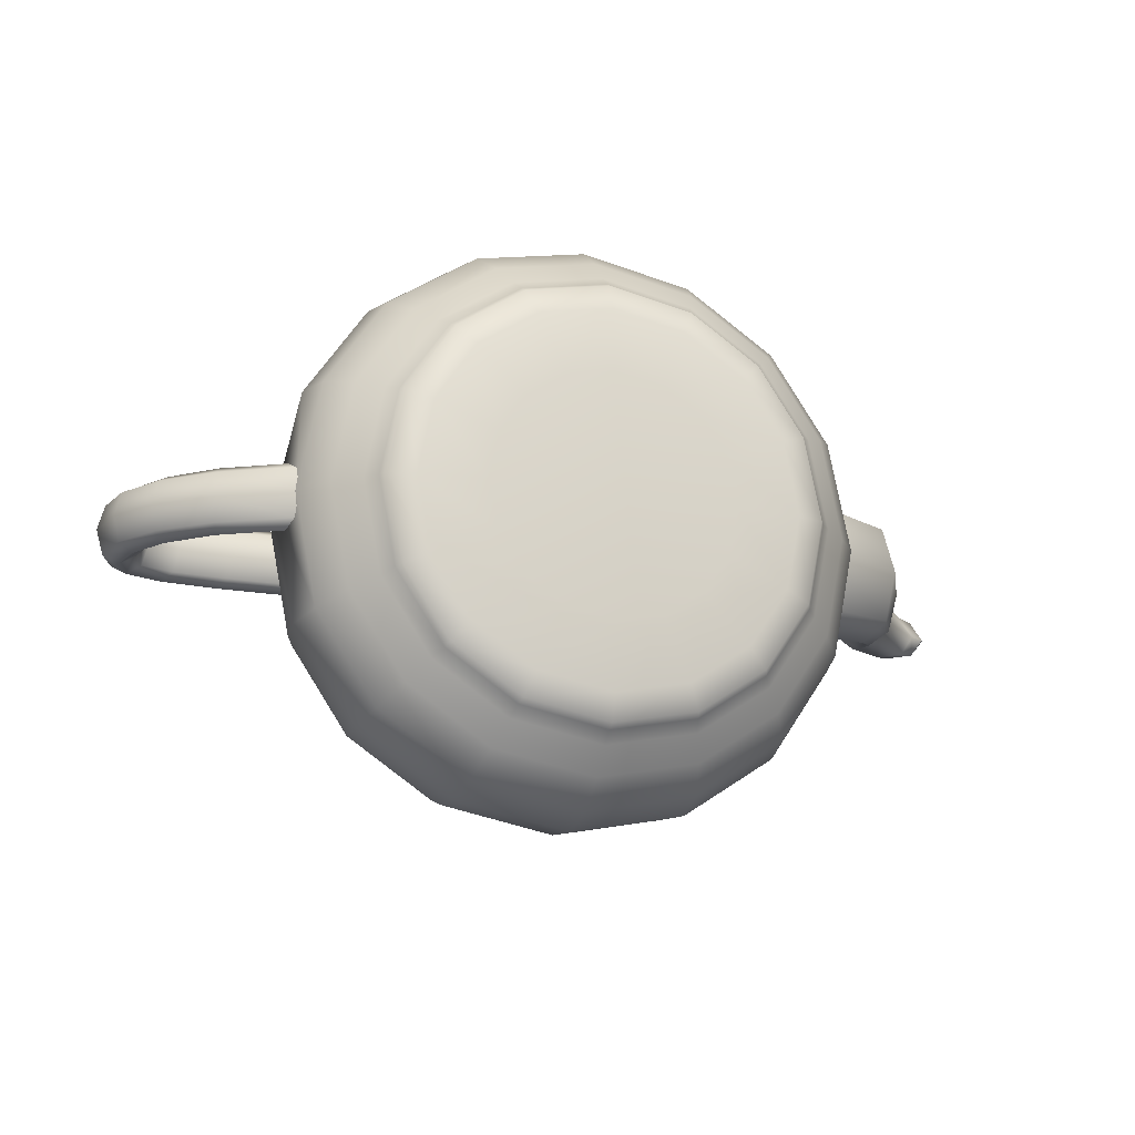
<metadata>
{"format":"obj","ext":"obj","renderer":"f3d","projection":"perspective","resolution":1024,"background":"white","views":[{"elev":-17.6,"azim":-18.9,"up":"+Z"}]}
</metadata>
<code>
v  10.97 18.17 0.738
v  10.15 18.17 4.898
v  10.01 18.73 4.84
v  10.82 18.73 0.738
v  10.17 18.92 4.908
v  10.99 18.92 0.738
v  10.49 18.73 5.045
v  11.34 18.73 0.738
v  10.85 18.17 5.196
v  11.73 18.17 0.738
v  7.895 18.17 8.264
v  7.79 18.73 8.159
v  7.912 18.92 8.281
v  8.159 18.73 8.528
v  8.432 18.17 8.802
v  4.529 18.17 10.52
v  4.471 18.73 10.38
v  4.539 18.92 10.54
v  4.676 18.73 10.86
v  4.827 18.17 11.21
v  0.369 18.17 11.34
v  0.369 18.73 11.19
v  0.369 18.92 11.36
v  0.369 18.73 11.71
v  0.369 18.17 12.1
v  -4.079 18.17 10.52
v  -3.855 18.73 10.38
v  -3.837 18.92 10.54
v  -3.942 18.73 10.86
v  -4.089 18.17 11.21
v  -7.412 18.17 8.264
v  -7.16 18.73 8.159
v  -7.206 18.92 8.281
v  -7.426 18.73 8.528
v  -7.694 18.17 8.802
v  -9.505 18.17 4.898
v  -9.313 18.73 4.84
v  -9.443 18.92 4.908
v  -9.755 18.73 5.045
v  -10.11 18.17 5.196
v  -10.23 18.17 0.738
v  -10.08 18.73 0.738
v  -10.25 18.92 0.738
v  -10.6 18.73 0.738
v  -10.99 18.17 0.738
v  -9.409 18.17 -3.422
v  -9.273 18.73 -3.364
v  -9.431 18.92 -3.432
v  -9.753 18.73 -3.569
v  -10.11 18.17 -3.72
v  -7.157 18.17 -6.788
v  -7.052 18.73 -6.683
v  -7.174 18.92 -6.805
v  -7.421 18.73 -7.053
v  -7.694 18.17 -7.325
v  -3.791 18.17 -9.04
v  -3.733 18.73 -8.904
v  -3.801 18.92 -9.062
v  -3.938 18.73 -9.384
v  -4.089 18.17 -9.739
v  0.369 18.17 -9.862
v  0.369 18.73 -9.714
v  0.369 18.92 -9.886
v  0.369 18.73 -10.23
v  0.369 18.17 -10.62
v  4.529 18.17 -9.04
v  4.471 18.73 -8.904
v  4.539 18.92 -9.062
v  4.676 18.73 -9.384
v  4.827 18.17 -9.739
v  7.895 18.17 -6.788
v  7.79 18.73 -6.683
v  7.912 18.92 -6.805
v  8.159 18.73 -7.053
v  8.432 18.17 -7.325
v  10.15 18.17 -3.422
v  10.01 18.73 -3.364
v  10.17 18.92 -3.432
v  10.49 18.73 -3.569
v  10.85 18.17 -3.72
v  12.13 15.2 5.741
v  13.12 15.2 0.738
v  13.25 12.28 6.217
v  14.33 12.28 0.738
v  14.04 9.467 6.554
v  15.19 9.467 0.738
v  14.34 6.814 6.681
v  15.51 6.814 0.738
v  9.419 15.2 9.788
v  10.28 12.28 10.65
v  10.89 9.467 11.26
v  11.12 6.814 11.49
v  5.372 15.2 12.5
v  5.848 12.28 13.62
v  6.185 9.467 14.41
v  6.312 6.814 14.71
v  0.369 15.2 13.48
v  0.369 12.28 14.7
v  0.369 9.467 15.56
v  0.369 6.814 15.88
v  -4.634 15.2 12.5
v  -5.11 12.28 13.62
v  -5.447 9.467 14.41
v  -5.574 6.814 14.71
v  -8.681 15.2 9.788
v  -9.542 12.28 10.65
v  -10.15 9.467 11.26
v  -10.38 6.814 11.49
v  -11.39 15.2 5.741
v  -12.51 12.28 6.217
v  -13.3 9.467 6.554
v  -13.6 6.814 6.681
v  -12.38 15.2 0.738
v  -13.59 12.28 0.738
v  -14.45 9.467 0.738
v  -14.77 6.814 0.738
v  -11.39 15.2 -4.265
v  -12.51 12.28 -4.741
v  -13.3 9.467 -5.078
v  -13.6 6.814 -5.205
v  -8.681 15.2 -8.312
v  -9.542 12.28 -9.173
v  -10.15 9.467 -9.782
v  -10.38 6.814 -10.01
v  -4.634 15.2 -11.02
v  -5.11 12.28 -12.14
v  -5.447 9.467 -12.93
v  -5.574 6.814 -13.23
v  0.369 15.2 -12.01
v  0.369 12.28 -13.22
v  0.369 9.467 -14.08
v  0.369 6.814 -14.4
v  5.372 15.2 -11.02
v  5.848 12.28 -12.14
v  6.185 9.467 -12.93
v  6.312 6.814 -13.23
v  9.419 15.2 -8.312
v  10.28 12.28 -9.173
v  10.89 9.467 -9.782
v  11.12 6.814 -10.01
v  12.13 15.2 -4.265
v  13.25 12.28 -4.741
v  14.04 9.467 -5.078
v  14.34 6.814 -5.205
v  13.79 4.569 6.449
v  14.92 4.569 0.738
v  12.59 2.91 5.939
v  13.62 2.91 0.738
v  11.39 1.783 5.428
v  12.32 1.783 0.738
v  10.85 1.136 5.196
v  11.73 1.136 0.738
v  10.7 4.569 11.07
v  9.776 2.91 10.15
v  8.852 1.783 9.221
v  8.432 1.136 8.802
v  6.08 4.569 14.16
v  5.57 2.91 12.96
v  5.059 1.783 11.76
v  4.827 1.136 11.21
v  0.369 4.569 15.29
v  0.369 2.91 13.99
v  0.369 1.783 12.69
v  0.369 1.136 12.1
v  -5.342 4.569 14.16
v  -4.832 2.91 12.96
v  -4.321 1.783 11.76
v  -4.089 1.136 11.21
v  -9.962 4.569 11.07
v  -9.038 2.91 10.15
v  -8.114 1.783 9.221
v  -7.694 1.136 8.802
v  -13.05 4.569 6.449
v  -11.85 2.91 5.939
v  -10.65 1.783 5.428
v  -10.11 1.136 5.196
v  -14.18 4.569 0.738
v  -12.88 2.91 0.738
v  -11.58 1.783 0.738
v  -10.99 1.136 0.738
v  -13.05 4.569 -4.973
v  -11.85 2.91 -4.463
v  -10.65 1.783 -3.952
v  -10.11 1.136 -3.72
v  -9.962 4.569 -9.593
v  -9.038 2.91 -8.669
v  -8.114 1.783 -7.745
v  -7.694 1.136 -7.325
v  -5.342 4.569 -12.69
v  -4.832 2.91 -11.48
v  -4.321 1.783 -10.28
v  -4.089 1.136 -9.739
v  0.369 4.569 -13.81
v  0.369 2.91 -12.51
v  0.369 1.783 -11.21
v  0.369 1.136 -10.62
v  6.08 4.569 -12.69
v  5.57 2.91 -11.48
v  5.059 1.783 -10.28
v  4.827 1.136 -9.739
v  10.7 4.569 -9.593
v  9.776 2.91 -8.669
v  8.852 1.783 -7.745
v  8.432 1.136 -7.325
v  13.79 4.569 -4.973
v  12.59 2.91 -4.463
v  11.39 1.783 -3.952
v  10.85 1.136 -3.72
v  10.61 0.7187 5.095
v  11.47 0.7187 0.738
v  9.34 0.3549 4.555
v  10.09 0.3549 0.738
v  6.205 0.0976 3.221
v  6.695 0.0976 0.738
v  0.369 0 0.738
v  8.25 0.7187 8.619
v  7.273 0.3549 7.642
v  4.861 0.0976 5.23
v  4.726 0.7187 10.98
v  4.186 0.3549 9.709
v  2.852 0.0976 6.574
v  0.369 0.7187 11.84
v  0.369 0.3549 10.46
v  0.369 0.0976 7.064
v  -3.988 0.7187 10.98
v  -3.448 0.3549 9.709
v  -2.114 0.0976 6.574
v  -7.512 0.7187 8.619
v  -6.535 0.3549 7.642
v  -4.123 0.0976 5.23
v  -9.87 0.7187 5.095
v  -8.602 0.3549 4.555
v  -5.467 0.0976 3.221
v  -10.73 0.7187 0.738
v  -9.355 0.3549 0.738
v  -5.957 0.0976 0.738
v  -9.87 0.7187 -3.619
v  -8.602 0.3549 -3.079
v  -5.467 0.0976 -1.745
v  -7.512 0.7187 -7.143
v  -6.535 0.3549 -6.166
v  -4.123 0.0976 -3.754
v  -3.988 0.7187 -9.501
v  -3.448 0.3549 -8.233
v  -2.114 0.0976 -5.098
v  0.369 0.7187 -10.36
v  0.369 0.3549 -8.986
v  0.369 0.0976 -5.588
v  4.726 0.7187 -9.501
v  4.186 0.3549 -8.233
v  2.852 0.0976 -5.098
v  8.25 0.7187 -7.143
v  7.273 0.3549 -6.166
v  4.861 0.0976 -3.754
v  10.61 0.7187 -3.619
v  9.34 0.3549 -3.079
v  6.205 0.0976 -1.745
v  -11.75 15.33 0.738
v  -11.63 15.6 2.016
v  -15.39 15.57 2.016
v  -15.28 15.31 0.738
v  -18.15 15.35 2.016
v  -17.9 15.12 0.738
v  -19.85 14.77 2.016
v  -19.52 14.61 0.738
v  -20.43 13.63 2.016
v  -20.07 13.63 0.738
v  -11.37 16.18 2.442
v  -15.62 16.14 2.442
v  -18.7 15.86 2.442
v  -20.58 15.11 2.442
v  -21.21 13.63 2.442
v  -11.11 16.77 2.016
v  -15.85 16.72 2.016
v  -19.25 16.38 2.016
v  -21.3 15.44 2.016
v  -21.99 13.63 2.016
v  -10.99 17.04 0.738
v  -15.96 16.98 0.738
v  -19.51 16.61 0.738
v  -21.64 15.6 0.738
v  -22.34 13.63 0.738
v  -11.11 16.77 -0.5397
v  -15.85 16.72 -0.5397
v  -19.25 16.38 -0.5397
v  -21.3 15.44 -0.5397
v  -21.99 13.63 -0.5397
v  -11.37 16.18 -0.9655
v  -15.62 16.14 -0.9655
v  -18.7 15.86 -0.9655
v  -20.58 15.11 -0.9655
v  -21.21 13.63 -0.9655
v  -11.63 15.6 -0.5397
v  -15.39 15.57 -0.5397
v  -18.15 15.35 -0.5397
v  -19.85 14.77 -0.5397
v  -20.43 13.63 -0.5397
v  -20.1 11.94 2.016
v  -19.78 12.08 0.738
v  -19.07 9.994 2.016
v  -18.84 10.22 0.738
v  -17.28 8.077 2.016
v  -17.2 8.358 0.738
v  -14.66 6.459 2.016
v  -20.81 11.61 2.442
v  -19.58 9.494 2.442
v  -17.46 7.46 2.442
v  -14.4 5.678 2.442
v  -21.52 11.28 2.016
v  -20.08 8.993 2.016
v  -17.63 6.842 2.016
v  -14.13 4.898 2.016
v  -21.84 11.13 0.738
v  -20.31 8.766 0.738
v  -17.71 6.561 0.738
v  -14.02 4.543 0.738
v  -21.52 11.28 -0.5397
v  -20.08 8.993 -0.5397
v  -17.63 6.842 -0.5397
v  -14.13 4.898 -0.5397
v  -20.81 11.61 -0.9655
v  -19.58 9.494 -0.9655
v  -17.46 7.46 -0.9655
v  -14.4 5.678 -0.9655
v  -20.1 11.94 -0.5397
v  -19.07 9.994 -0.5397
v  -17.28 8.077 -0.5397
v  -14.66 6.459 -0.5397
v  13.24 10.79 0.738
v  13.24 9.813 3.549
v  17.15 10.9 3.276
v  16.87 11.62 0.738
v  18.8 13.21 2.676
v  18.45 13.63 0.738
v  19.74 15.91 2.076
v  19.31 16.06 0.738
v  21.52 18.17 1.803
v  20.81 18.17 0.738
v  13.24 7.666 4.486
v  17.76 9.307 4.122
v  19.58 12.28 3.322
v  20.69 15.57 2.521
v  23.08 18.17 2.158
v  13.24 5.519 3.549
v  18.37 7.715 3.276
v  20.36 11.35 2.676
v  21.64 15.24 2.076
v  24.64 18.17 1.803
v  13.24 4.543 0.738
v  18.65 6.992 0.738
v  20.72 10.93 0.738
v  22.08 15.08 0.738
v  25.35 18.17 0.738
v  13.24 5.519 -2.073
v  18.37 7.715 -1.8
v  20.36 11.35 -1.2
v  21.64 15.24 -0.5995
v  24.64 18.17 -0.3267
v  13.24 7.666 -3.01
v  17.76 9.307 -2.646
v  19.58 12.28 -1.846
v  20.69 15.57 -1.045
v  23.08 18.17 -0.6816
v  13.24 9.813 -2.073
v  17.15 10.9 -1.8
v  18.8 13.21 -1.2
v  19.74 15.91 -0.5995
v  21.52 18.17 -0.3267
v  22.12 18.51 1.736
v  21.36 18.49 0.738
v  22.47 18.62 1.59
v  21.76 18.6 0.738
v  22.48 18.51 1.443
v  21.88 18.49 0.738
v  22.04 18.17 1.377
v  21.57 18.17 0.738
v  23.79 18.54 2.069
v  24.04 18.68 1.874
v  23.82 18.56 1.679
v  23.08 18.17 1.59
v  25.46 18.57 1.736
v  25.61 18.73 1.59
v  25.15 18.61 1.443
v  24.12 18.17 1.377
v  26.22 18.59 0.738
v  26.32 18.76 0.738
v  25.75 18.63 0.738
v  24.6 18.17 0.738
v  25.46 18.57 -0.2602
v  25.61 18.73 -0.1138
v  25.15 18.61 0.0326
v  24.12 18.17 0.0992
v  23.79 18.54 -0.5929
v  24.04 18.68 -0.3977
v  23.82 18.56 -0.2025
v  23.08 18.17 -0.1138
v  22.12 18.51 -0.2602
v  22.47 18.62 -0.1138
v  22.48 18.51 0.0326
v  22.04 18.17 0.0992
v  2.749 23.48 1.753
v  2.948 23.48 0.738
v  0.369 23.85 0.738
v  2.64 22.57 1.706
v  2.83 22.57 0.738
v  1.744 21.45 1.324
v  1.86 21.45 0.738
v  1.766 20.44 1.332
v  1.883 20.44 0.738
v  2.203 23.48 2.571
v  2.118 22.57 2.487
v  1.428 21.45 1.797
v  1.444 20.44 1.813
v  1.384 23.48 3.118
v  1.337 22.57 3.009
v  0.955 21.45 2.113
v  0.9634 20.44 2.135
v  0.369 23.48 3.317
v  0.369 22.57 3.199
v  0.369 21.45 2.229
v  0.369 20.44 2.252
v  -0.6459 23.48 3.118
v  -0.5992 22.57 3.009
v  -0.217 21.45 2.113
v  -0.2253 20.44 2.135
v  -1.464 23.48 2.571
v  -1.38 22.57 2.487
v  -0.6901 21.45 1.797
v  -0.7061 20.44 1.813
v  -2.011 23.48 1.753
v  -1.902 22.57 1.706
v  -1.006 21.45 1.324
v  -1.028 20.44 1.332
v  -2.21 23.48 0.738
v  -2.092 22.57 0.738
v  -1.122 21.45 0.738
v  -1.145 20.44 0.738
v  -2.011 23.48 -0.2769
v  -1.902 22.57 -0.2302
v  -1.006 21.45 0.152
v  -1.028 20.44 0.1437
v  -1.464 23.48 -1.095
v  -1.38 22.57 -1.011
v  -0.6901 21.45 -0.3211
v  -0.7061 20.44 -0.3371
v  -0.6459 23.48 -1.642
v  -0.5992 22.57 -1.533
v  -0.217 21.45 -0.6374
v  -0.2253 20.44 -0.6589
v  0.369 23.48 -1.841
v  0.369 22.57 -1.723
v  0.369 21.45 -0.7526
v  0.369 20.44 -0.7763
v  1.384 23.48 -1.642
v  1.337 22.57 -1.533
v  0.955 21.45 -0.6374
v  0.9634 20.44 -0.6589
v  2.203 23.48 -1.095
v  2.118 22.57 -1.011
v  1.428 21.45 -0.3211
v  1.444 20.44 -0.3371
v  2.749 23.48 -0.2769
v  2.64 22.57 -0.2302
v  1.744 21.45 0.152
v  1.766 20.44 0.1437
v  3.556 19.77 2.094
v  3.823 19.77 0.738
v  6.131 19.31 3.19
v  6.615 19.31 0.738
v  8.445 18.85 4.174
v  9.123 18.85 0.738
v  9.449 18.17 4.601
v  10.21 18.17 0.738
v  2.822 19.77 3.191
v  4.804 19.31 5.173
v  6.585 18.85 6.954
v  7.357 18.17 7.726
v  1.725 19.77 3.925
v  2.821 19.31 6.5
v  3.805 18.85 8.814
v  4.232 18.17 9.818
v  0.369 19.77 4.192
v  0.369 19.31 6.984
v  0.369 18.85 9.492
v  0.369 18.17 10.58
v  -0.9869 19.77 3.925
v  -2.083 19.31 6.5
v  -3.067 18.85 8.814
v  -3.494 18.17 9.818
v  -2.084 19.77 3.191
v  -4.066 19.31 5.173
v  -5.847 18.85 6.954
v  -6.619 18.17 7.726
v  -2.818 19.77 2.094
v  -5.393 19.31 3.19
v  -7.707 18.85 4.174
v  -8.711 18.17 4.601
v  -3.085 19.77 0.738
v  -5.877 19.31 0.738
v  -8.385 18.85 0.738
v  -9.474 18.17 0.738
v  -2.818 19.77 -0.6179
v  -5.393 19.31 -1.714
v  -7.707 18.85 -2.698
v  -8.711 18.17 -3.125
v  -2.084 19.77 -1.715
v  -4.066 19.31 -3.697
v  -5.847 18.85 -5.478
v  -6.619 18.17 -6.25
v  -0.9869 19.77 -2.449
v  -2.083 19.31 -5.024
v  -3.067 18.85 -7.338
v  -3.494 18.17 -8.342
v  0.369 19.77 -2.716
v  0.369 19.31 -5.508
v  0.369 18.85 -8.016
v  0.369 18.17 -9.105
v  1.725 19.77 -2.449
v  2.821 19.31 -5.024
v  3.805 18.85 -7.338
v  4.232 18.17 -8.342
v  2.822 19.77 -1.715
v  4.804 19.31 -3.697
v  6.585 18.85 -5.478
v  7.357 18.17 -6.25
v  3.556 19.77 -0.6179
v  6.131 19.31 -1.714
v  8.445 18.85 -2.698
v  9.449 18.17 -3.125
g Teekanne01
f 1 2 3 4
f 4 3 5 6
f 6 5 7 8
f 8 7 9 10
f 2 11 12 3
f 3 12 13 5
f 5 13 14 7
f 7 14 15 9
f 11 16 17 12
f 12 17 18 13
f 13 18 19 14
f 14 19 20 15
f 16 21 22 17
f 17 22 23 18
f 18 23 24 19
f 19 24 25 20
f 21 26 27 22
f 22 27 28 23
f 23 28 29 24
f 24 29 30 25
f 26 31 32 27
f 27 32 33 28
f 28 33 34 29
f 29 34 35 30
f 31 36 37 32
f 32 37 38 33
f 33 38 39 34
f 34 39 40 35
f 36 41 42 37
f 37 42 43 38
f 38 43 44 39
f 39 44 45 40
f 41 46 47 42
f 42 47 48 43
f 43 48 49 44
f 44 49 50 45
f 46 51 52 47
f 47 52 53 48
f 48 53 54 49
f 49 54 55 50
f 51 56 57 52
f 52 57 58 53
f 53 58 59 54
f 54 59 60 55
f 56 61 62 57
f 57 62 63 58
f 58 63 64 59
f 59 64 65 60
f 61 66 67 62
f 62 67 68 63
f 63 68 69 64
f 64 69 70 65
f 66 71 72 67
f 67 72 73 68
f 68 73 74 69
f 69 74 75 70
f 71 76 77 72
f 72 77 78 73
f 73 78 79 74
f 74 79 80 75
f 76 1 4 77
f 77 4 6 78
f 78 6 8 79
f 79 8 10 80
f 10 9 81 82
f 82 81 83 84
f 84 83 85 86
f 86 85 87 88
f 9 15 89 81
f 81 89 90 83
f 83 90 91 85
f 85 91 92 87
f 15 20 93 89
f 89 93 94 90
f 90 94 95 91
f 91 95 96 92
f 20 25 97 93
f 93 97 98 94
f 94 98 99 95
f 95 99 100 96
f 25 30 101 97
f 97 101 102 98
f 98 102 103 99
f 99 103 104 100
f 30 35 105 101
f 101 105 106 102
f 102 106 107 103
f 103 107 108 104
f 35 40 109 105
f 105 109 110 106
f 106 110 111 107
f 107 111 112 108
f 40 45 113 109
f 109 113 114 110
f 110 114 115 111
f 111 115 116 112
f 45 50 117 113
f 113 117 118 114
f 114 118 119 115
f 115 119 120 116
f 50 55 121 117
f 117 121 122 118
f 118 122 123 119
f 119 123 124 120
f 55 60 125 121
f 121 125 126 122
f 122 126 127 123
f 123 127 128 124
f 60 65 129 125
f 125 129 130 126
f 126 130 131 127
f 127 131 132 128
f 65 70 133 129
f 129 133 134 130
f 130 134 135 131
f 131 135 136 132
f 70 75 137 133
f 133 137 138 134
f 134 138 139 135
f 135 139 140 136
f 75 80 141 137
f 137 141 142 138
f 138 142 143 139
f 139 143 144 140
f 80 10 82 141
f 141 82 84 142
f 142 84 86 143
f 143 86 88 144
f 88 87 145 146
f 146 145 147 148
f 148 147 149 150
f 150 149 151 152
f 87 92 153 145
f 145 153 154 147
f 147 154 155 149
f 149 155 156 151
f 92 96 157 153
f 153 157 158 154
f 154 158 159 155
f 155 159 160 156
f 96 100 161 157
f 157 161 162 158
f 158 162 163 159
f 159 163 164 160
f 100 104 165 161
f 161 165 166 162
f 162 166 167 163
f 163 167 168 164
f 104 108 169 165
f 165 169 170 166
f 166 170 171 167
f 167 171 172 168
f 108 112 173 169
f 169 173 174 170
f 170 174 175 171
f 171 175 176 172
f 112 116 177 173
f 173 177 178 174
f 174 178 179 175
f 175 179 180 176
f 116 120 181 177
f 177 181 182 178
f 178 182 183 179
f 179 183 184 180
f 120 124 185 181
f 181 185 186 182
f 182 186 187 183
f 183 187 188 184
f 124 128 189 185
f 185 189 190 186
f 186 190 191 187
f 187 191 192 188
f 128 132 193 189
f 189 193 194 190
f 190 194 195 191
f 191 195 196 192
f 132 136 197 193
f 193 197 198 194
f 194 198 199 195
f 195 199 200 196
f 136 140 201 197
f 197 201 202 198
f 198 202 203 199
f 199 203 204 200
f 140 144 205 201
f 201 205 206 202
f 202 206 207 203
f 203 207 208 204
f 144 88 146 205
f 205 146 148 206
f 206 148 150 207
f 207 150 152 208
f 152 151 209 210
f 210 209 211 212
f 212 211 213 214
f 214 213 215
f 151 156 216 209
f 209 216 217 211
f 211 217 218 213
f 213 218 215
f 156 160 219 216
f 216 219 220 217
f 217 220 221 218
f 218 221 215
f 160 164 222 219
f 219 222 223 220
f 220 223 224 221
f 221 224 215
f 164 168 225 222
f 222 225 226 223
f 223 226 227 224
f 224 227 215
f 168 172 228 225
f 225 228 229 226
f 226 229 230 227
f 227 230 215
f 172 176 231 228
f 228 231 232 229
f 229 232 233 230
f 230 233 215
f 176 180 234 231
f 231 234 235 232
f 232 235 236 233
f 233 236 215
f 180 184 237 234
f 234 237 238 235
f 235 238 239 236
f 236 239 215
f 184 188 240 237
f 237 240 241 238
f 238 241 242 239
f 239 242 215
f 188 192 243 240
f 240 243 244 241
f 241 244 245 242
f 242 245 215
f 192 196 246 243
f 243 246 247 244
f 244 247 248 245
f 245 248 215
f 196 200 249 246
f 246 249 250 247
f 247 250 251 248
f 248 251 215
f 200 204 252 249
f 249 252 253 250
f 250 253 254 251
f 251 254 215
f 204 208 255 252
f 252 255 256 253
f 253 256 257 254
f 254 257 215
f 208 152 210 255
f 255 210 212 256
f 256 212 214 257
f 257 214 215
f 258 259 260 261
f 261 260 262 263
f 263 262 264 265
f 265 264 266 267
f 259 268 269 260
f 260 269 270 262
f 262 270 271 264
f 264 271 272 266
f 268 273 274 269
f 269 274 275 270
f 270 275 276 271
f 271 276 277 272
f 273 278 279 274
f 274 279 280 275
f 275 280 281 276
f 276 281 282 277
f 278 283 284 279
f 279 284 285 280
f 280 285 286 281
f 281 286 287 282
f 283 288 289 284
f 284 289 290 285
f 285 290 291 286
f 286 291 292 287
f 288 293 294 289
f 289 294 295 290
f 290 295 296 291
f 291 296 297 292
f 293 258 261 294
f 294 261 263 295
f 295 263 265 296
f 296 265 267 297
f 267 266 298 299
f 299 298 300 301
f 301 300 302 303
f 303 302 304 116
f 266 272 305 298
f 298 305 306 300
f 300 306 307 302
f 302 307 308 304
f 272 277 309 305
f 305 309 310 306
f 306 310 311 307
f 307 311 312 308
f 277 282 313 309
f 309 313 314 310
f 310 314 315 311
f 311 315 316 312
f 282 287 317 313
f 313 317 318 314
f 314 318 319 315
f 315 319 320 316
f 287 292 321 317
f 317 321 322 318
f 318 322 323 319
f 319 323 324 320
f 292 297 325 321
f 321 325 326 322
f 322 326 327 323
f 323 327 328 324
f 297 267 299 325
f 325 299 301 326
f 326 301 303 327
f 327 303 116 328
f 329 330 331 332
f 332 331 333 334
f 334 333 335 336
f 336 335 337 338
f 330 339 340 331
f 331 340 341 333
f 333 341 342 335
f 335 342 343 337
f 339 344 345 340
f 340 345 346 341
f 341 346 347 342
f 342 347 348 343
f 344 349 350 345
f 345 350 351 346
f 346 351 352 347
f 347 352 353 348
f 349 354 355 350
f 350 355 356 351
f 351 356 357 352
f 352 357 358 353
f 354 359 360 355
f 355 360 361 356
f 356 361 362 357
f 357 362 363 358
f 359 364 365 360
f 360 365 366 361
f 361 366 367 362
f 362 367 368 363
f 364 329 332 365
f 365 332 334 366
f 366 334 336 367
f 367 336 338 368
f 338 337 369 370
f 370 369 371 372
f 372 371 373 374
f 374 373 375 376
f 337 343 377 369
f 369 377 378 371
f 371 378 379 373
f 373 379 380 375
f 343 348 381 377
f 377 381 382 378
f 378 382 383 379
f 379 383 384 380
f 348 353 385 381
f 381 385 386 382
f 382 386 387 383
f 383 387 388 384
f 353 358 389 385
f 385 389 390
f 390 386 385
f 386 390 391
f 391 387 386
f 387 391 392
f 392 388 387
f 358 363 393 389
f 389 393 394 390
f 390 394 395 391
f 391 395 396 392
f 363 368 397 393
f 393 397 398 394
f 394 398 399 395
f 395 399 400 396
f 368 338 370 397
f 397 370 372 398
f 398 372 374 399
f 399 374 376 400
f 401 402 403
f 402 401 404 405
f 405 404 406 407
f 407 406 408 409
f 410 401 403
f 401 410 411 404
f 404 411 412 406
f 406 412 413 408
f 414 410 403
f 410 414 415 411
f 411 415 416 412
f 412 416 417 413
f 418 414 403
f 414 418 419 415
f 415 419 420 416
f 416 420 421 417
f 422 418 403
f 418 422 423 419
f 419 423 424 420
f 420 424 425 421
f 426 422 403
f 422 426 427 423
f 423 427 428 424
f 424 428 429 425
f 430 426 403
f 426 430 431 427
f 427 431 432 428
f 428 432 433 429
f 434 430 403
f 430 434 435 431
f 431 435 436 432
f 432 436 437 433
f 438 434 403
f 434 438 439 435
f 435 439 440 436
f 436 440 441 437
f 442 438 403
f 438 442 443 439
f 439 443 444 440
f 440 444 445 441
f 446 442 403
f 442 446 447 443
f 443 447 448 444
f 444 448 449 445
f 450 446 403
f 446 450 451 447
f 447 451 452 448
f 448 452 453 449
f 454 450 403
f 450 454 455 451
f 451 455 456 452
f 452 456 457 453
f 458 454 403
f 454 458 459 455
f 455 459 460 456
f 456 460 461 457
f 462 458 403
f 458 462 463 459
f 459 463 464 460
f 460 464 465 461
f 402 462 403
f 462 402 405 463
f 463 405 407 464
f 464 407 409 465
f 409 408 466 467
f 467 466 468 469
f 469 468 470 471
f 471 470 472 473
f 408 413 474 466
f 466 474 475 468
f 468 475 476 470
f 470 476 477 472
f 413 417 478 474
f 474 478 479 475
f 475 479 480 476
f 476 480 481 477
f 417 421 482 478
f 478 482 483 479
f 479 483 484 480
f 480 484 485 481
f 421 425 486 482
f 482 486 487 483
f 483 487 488 484
f 484 488 489 485
f 425 429 490 486
f 486 490 491 487
f 487 491 492 488
f 488 492 493 489
f 429 433 494 490
f 490 494 495 491
f 491 495 496 492
f 492 496 497 493
f 433 437 498 494
f 494 498 499 495
f 495 499 500 496
f 496 500 501 497
f 437 441 502 498
f 498 502 503 499
f 499 503 504 500
f 500 504 505 501
f 441 445 506 502
f 502 506 507 503
f 503 507 508 504
f 504 508 509 505
f 445 449 510 506
f 506 510 511 507
f 507 511 512 508
f 508 512 513 509
f 449 453 514 510
f 510 514 515 511
f 511 515 516 512
f 512 516 517 513
f 453 457 518 514
f 514 518 519 515
f 515 519 520 516
f 516 520 521 517
f 457 461 522 518
f 518 522 523 519
f 519 523 524 520
f 520 524 525 521
f 461 465 526 522
f 522 526 527 523
f 523 527 528 524
f 524 528 529 525
f 465 409 467 526
f 526 467 469 527
f 527 469 471 528
f 528 471 473 529

</code>
